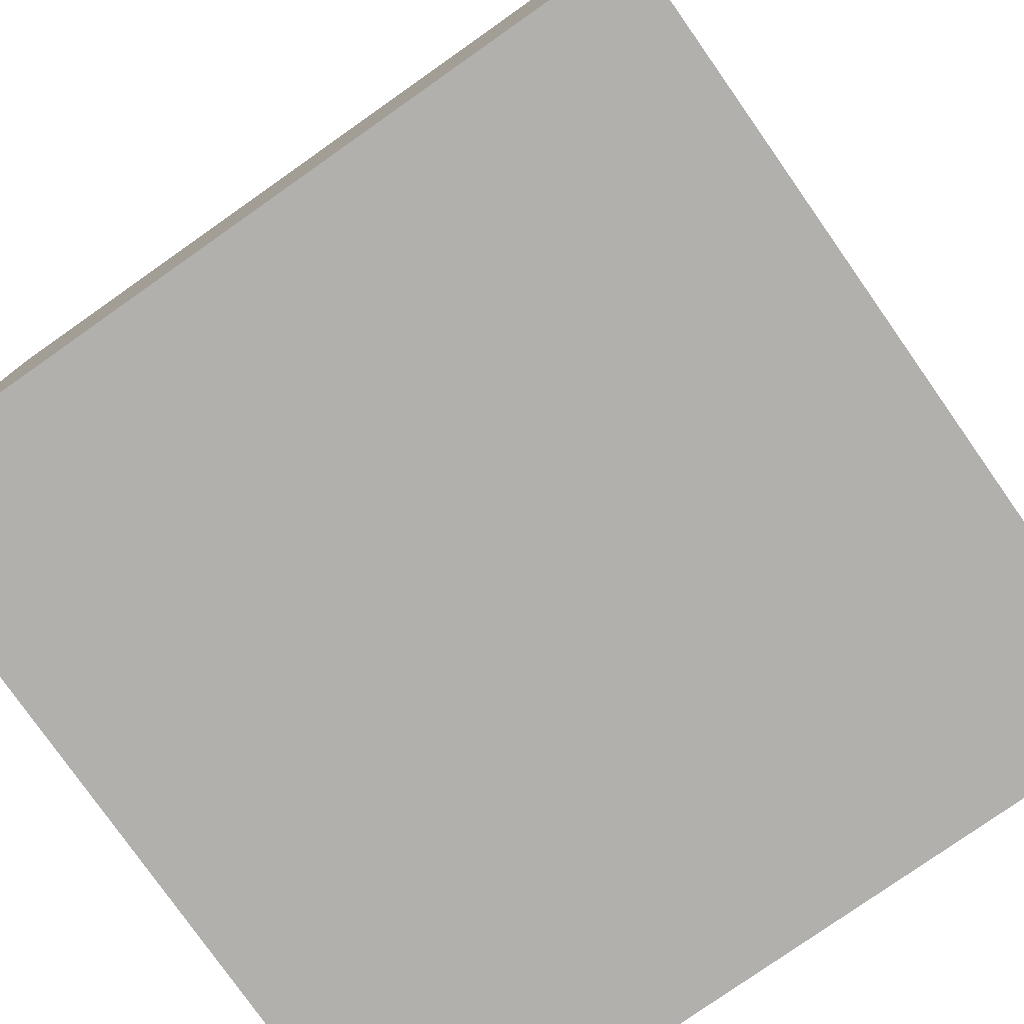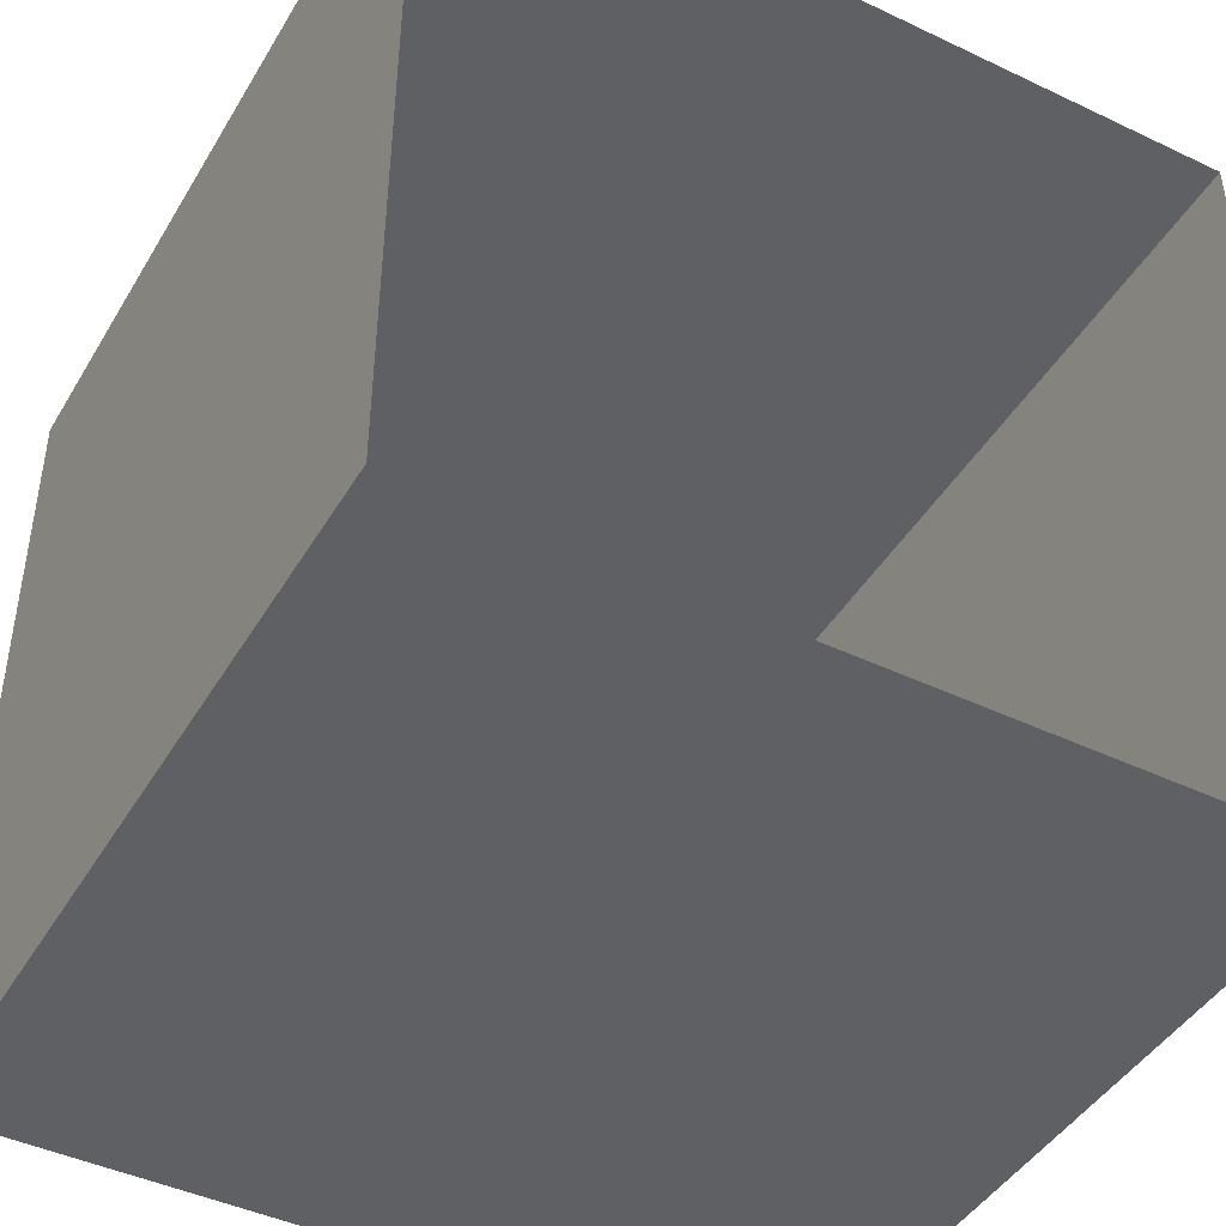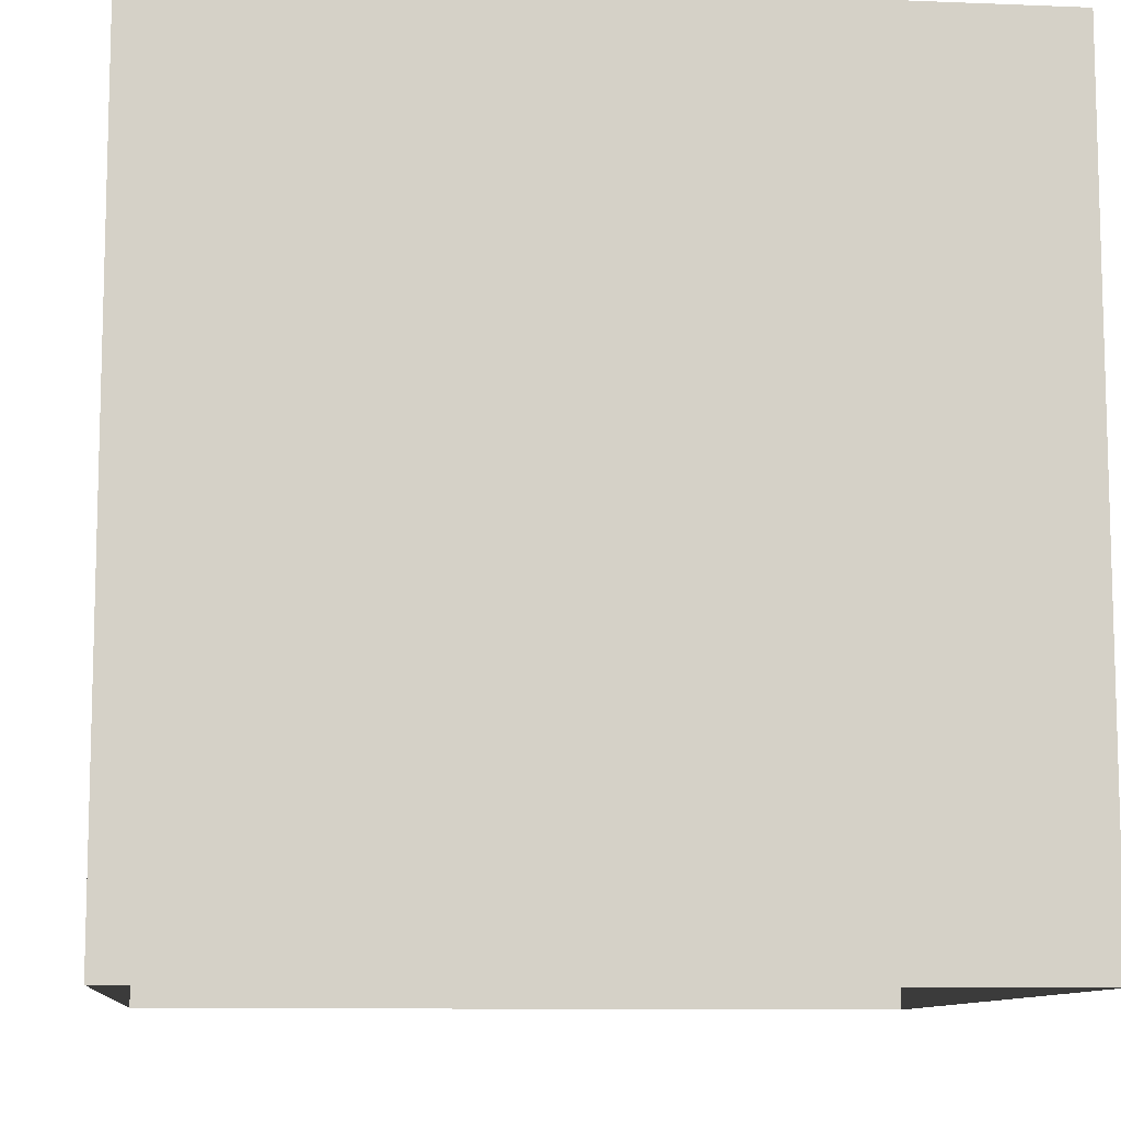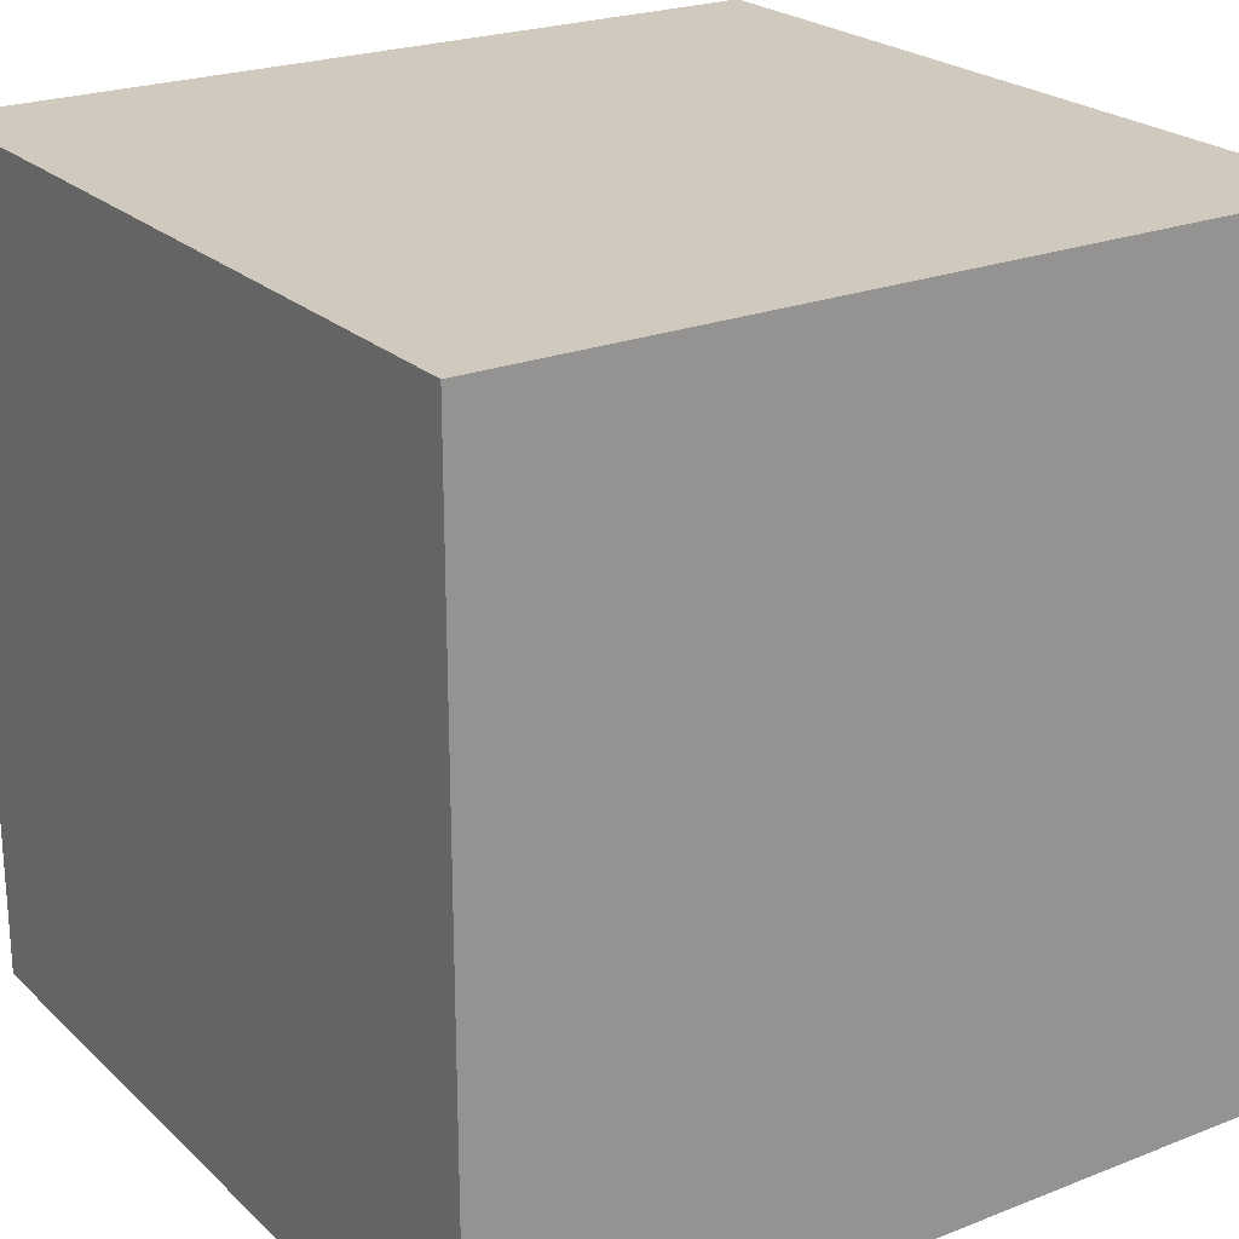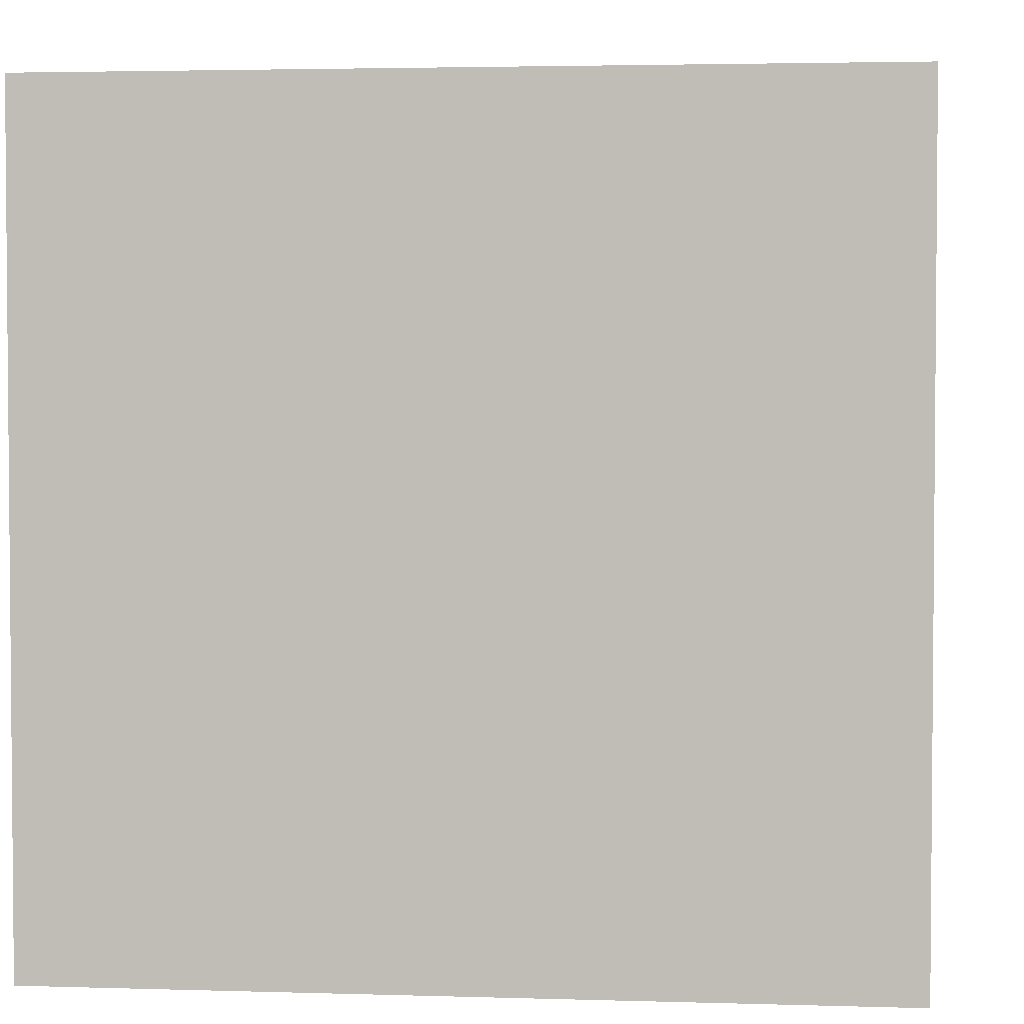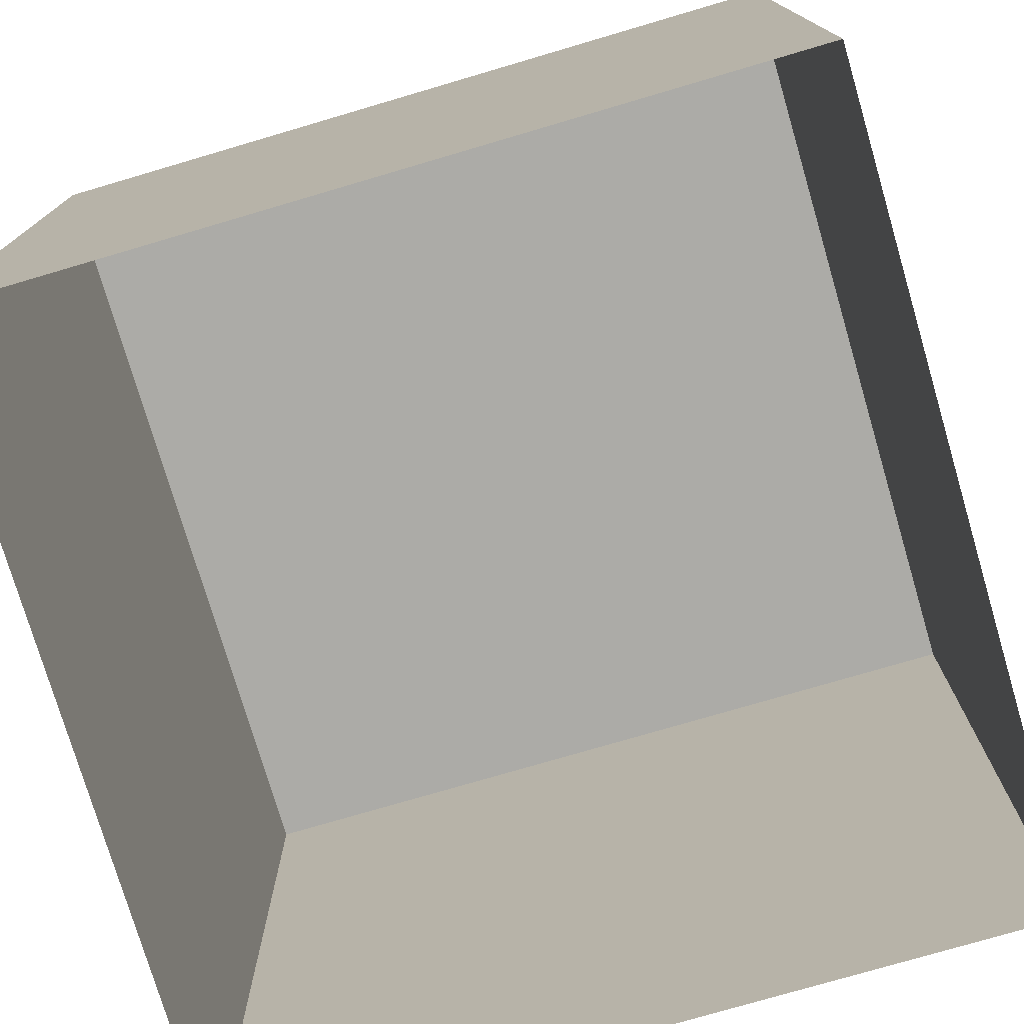
<metadata>
{"format":"obj","ext":"obj","renderer":"f3d","projection":"perspective","resolution":1024,"background":"white","views":[{"elev":-78.6,"azim":-54.9,"up":"+Z"},{"elev":-44.4,"azim":-29.0,"up":"+Z"},{"elev":-10.0,"azim":84.1,"up":"+Y"},{"elev":23.1,"azim":-123.6,"up":"+Z"},{"elev":3.0,"azim":-84.0,"up":"+Y"},{"elev":-76.2,"azim":-163.6,"up":"+Y"}]}
</metadata>
<code>
v  -20 20.15 20
v  20 20.15 20
v  20 20.15 -20
v  -20 20.15 -20
v  -20 -19.85 20
v  20 -19.85 20
v  20 -19.85 -20
v  -20 -19.85 -20
o Box001
g Box001
f 1 2 3
f 3 4 1
f 5 6 2
f 2 1 5
f 6 7 3
f 3 2 6
f 7 8 4
f 4 3 7
f 8 5 1
f 1 4 8

</code>
